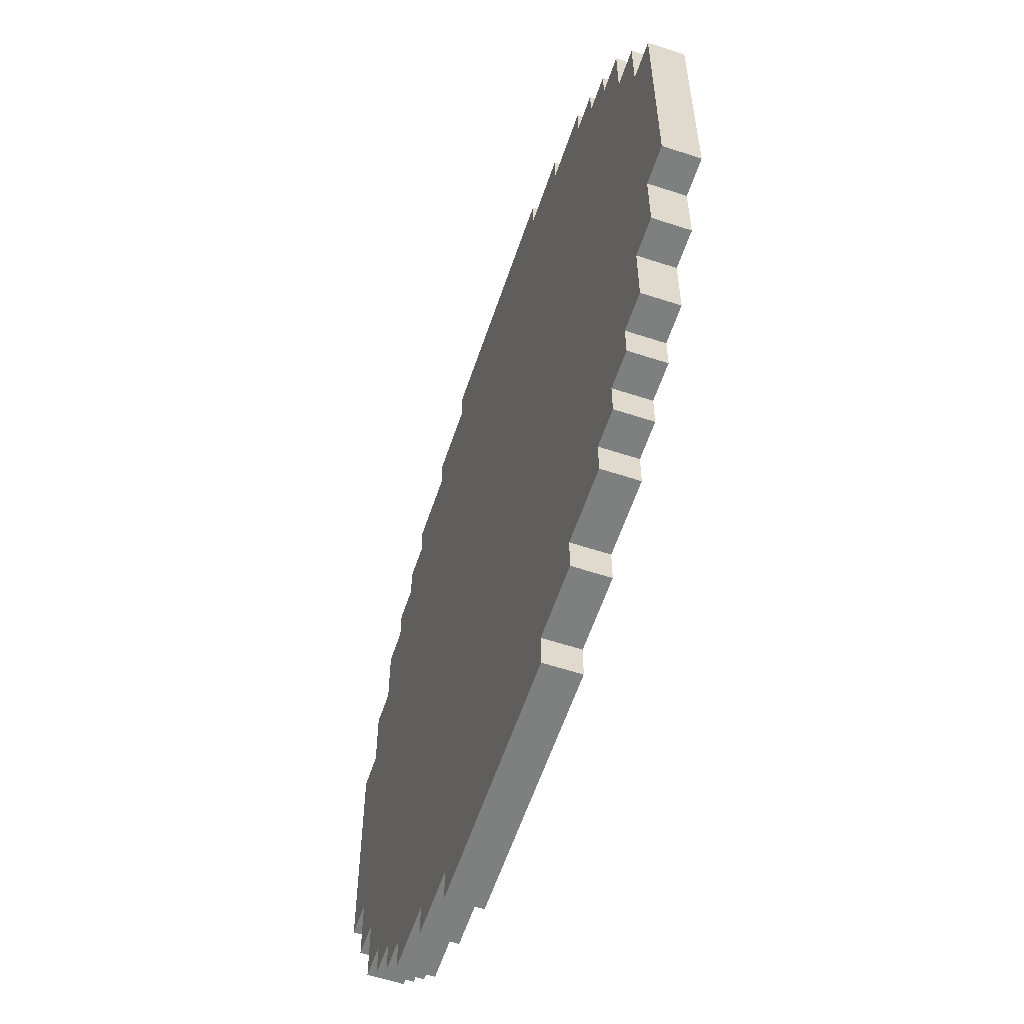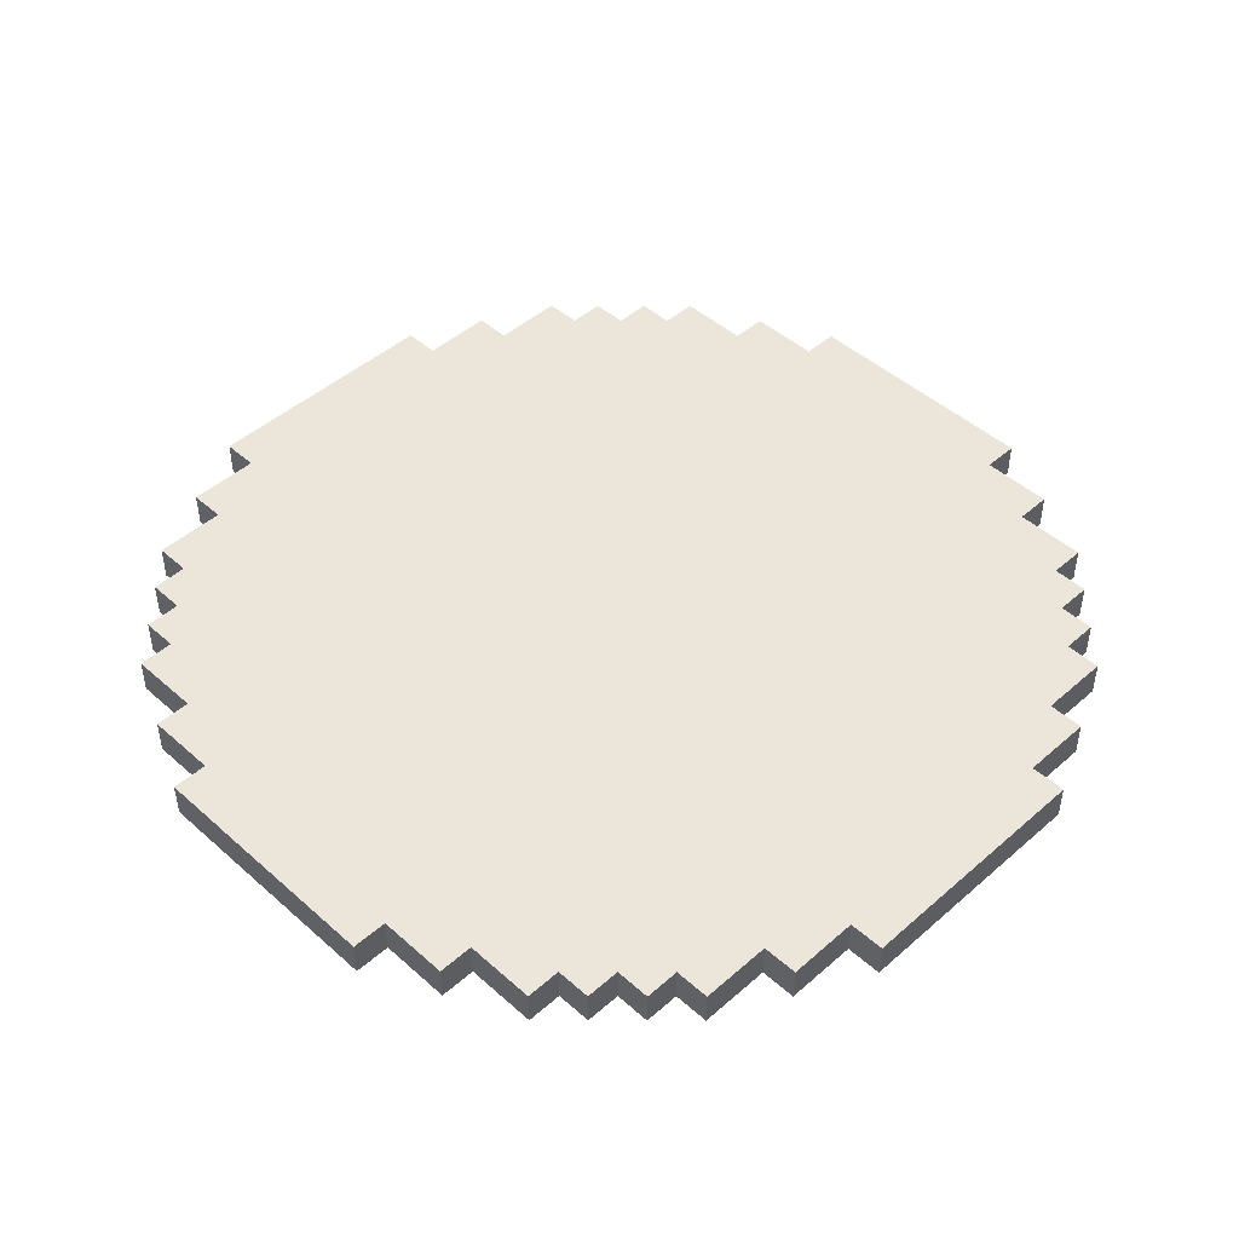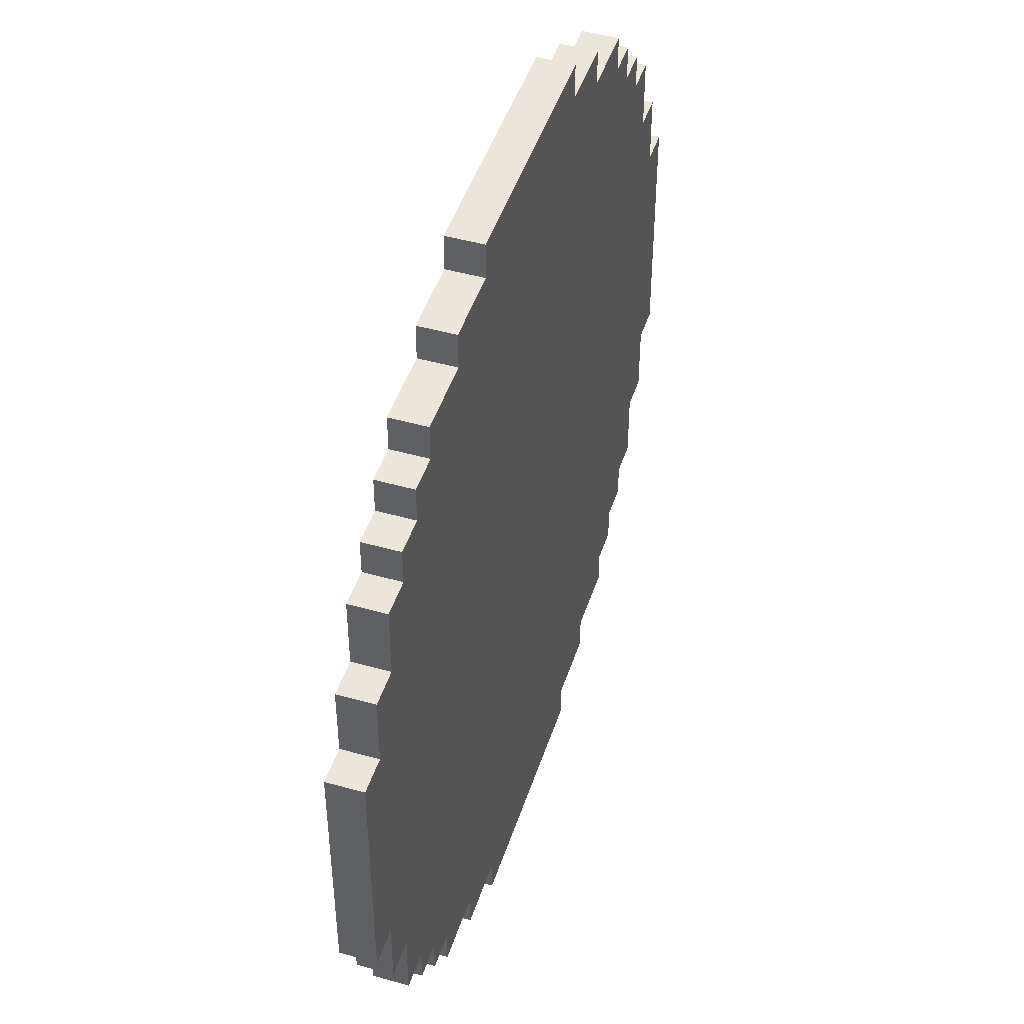
<metadata>
{"format":"obj","ext":"obj","renderer":"f3d","projection":"perspective","resolution":1024,"background":"white","views":[{"elev":-59.6,"azim":71.4,"up":"+Z"},{"elev":46.8,"azim":45.2,"up":"+Y"},{"elev":46.8,"azim":-72.2,"up":"+Z"}]}
</metadata>
<code>
g rug red
v -12.5 0 3.5
v -12.5 0 -3.5
v -12.5 1 3.5
v -12.5 1 -3.5
v -11.5 0 5.5
v -11.5 0 3.5
v -11.5 0 -3.5
v -11.5 0 -5.5
v -11.5 1 5.5
v -11.5 1 3.5
v -11.5 1 -3.5
v -11.5 1 -5.5
v -10.5 0 7.5
v -10.5 0 5.5
v -10.5 0 -5.5
v -10.5 0 -7.5
v -10.5 1 7.5
v -10.5 1 5.5
v -10.5 1 -5.5
v -10.5 1 -7.5
v -9.5 0 8.5
v -9.5 0 7.5
v -9.5 0 -7.5
v -9.5 0 -8.5
v -9.5 1 8.5
v -9.5 1 7.5
v -9.5 1 -7.5
v -9.5 1 -8.5
v -8.5 0 9.5
v -8.5 0 8.5
v -8.5 0 -8.5
v -8.5 0 -9.5
v -8.5 1 9.5
v -8.5 1 8.5
v -8.5 1 -8.5
v -8.5 1 -9.5
v -7.5 0 10.5
v -7.5 0 9.5
v -7.5 0 -9.5
v -7.5 0 -10.5
v -7.5 1 10.5
v -7.5 1 9.5
v -7.5 1 -9.5
v -7.5 1 -10.5
v -5.5 0 11.5
v -5.5 0 10.5
v -5.5 0 -10.5
v -5.5 0 -11.5
v -5.5 1 11.5
v -5.5 1 10.5
v -5.5 1 -10.5
v -5.5 1 -11.5
v -3.5 0 12.5
v -3.5 0 11.5
v -3.5 0 -11.5
v -3.5 0 -12.5
v -3.5 1 12.5
v -3.5 1 11.5
v -3.5 1 -11.5
v -3.5 1 -12.5
v 3.5 0 12.5
v 3.5 0 11.5
v 3.5 0 -11.5
v 3.5 0 -12.5
v 3.5 1 12.5
v 3.5 1 11.5
v 3.5 1 -11.5
v 3.5 1 -12.5
v 5.5 0 11.5
v 5.5 0 10.5
v 5.5 0 -10.5
v 5.5 0 -11.5
v 5.5 1 11.5
v 5.5 1 10.5
v 5.5 1 -10.5
v 5.5 1 -11.5
v 7.5 0 10.5
v 7.5 0 9.5
v 7.5 0 -9.5
v 7.5 0 -10.5
v 7.5 1 10.5
v 7.5 1 9.5
v 7.5 1 -9.5
v 7.5 1 -10.5
v 8.5 0 9.5
v 8.5 0 8.5
v 8.5 0 -8.5
v 8.5 0 -9.5
v 8.5 1 9.5
v 8.5 1 8.5
v 8.5 1 -8.5
v 8.5 1 -9.5
v 9.5 0 8.5
v 9.5 0 7.5
v 9.5 0 -7.5
v 9.5 0 -8.5
v 9.5 1 8.5
v 9.5 1 7.5
v 9.5 1 -7.5
v 9.5 1 -8.5
v 10.5 0 7.5
v 10.5 0 5.5
v 10.5 0 -5.5
v 10.5 0 -7.5
v 10.5 1 7.5
v 10.5 1 5.5
v 10.5 1 -5.5
v 10.5 1 -7.5
v 11.5 0 5.5
v 11.5 0 3.5
v 11.5 0 -3.5
v 11.5 0 -5.5
v 11.5 1 5.5
v 11.5 1 3.5
v 11.5 1 -3.5
v 11.5 1 -5.5
v 12.5 0 3.5
v 12.5 0 -3.5
v 12.5 1 3.5
v 12.5 1 -3.5
v -3.5 0 12.5
v -3.5 1 12.5
v 3.5 0 12.5
v 3.5 1 12.5
v -5.5 0 11.5
v -5.5 1 11.5
v -3.5 0 11.5
v -3.5 1 11.5
v 3.5 0 11.5
v 3.5 1 11.5
v 5.5 0 11.5
v 5.5 1 11.5
v -7.5 0 10.5
v -7.5 1 10.5
v -5.5 0 10.5
v -5.5 1 10.5
v 5.5 0 10.5
v 5.5 1 10.5
v 7.5 0 10.5
v 7.5 1 10.5
v -8.5 0 9.5
v -8.5 1 9.5
v -7.5 0 9.5
v -7.5 1 9.5
v 7.5 0 9.5
v 7.5 1 9.5
v 8.5 0 9.5
v 8.5 1 9.5
v -9.5 0 8.5
v -9.5 1 8.5
v -8.5 0 8.5
v -8.5 1 8.5
v 8.5 0 8.5
v 8.5 1 8.5
v 9.5 0 8.5
v 9.5 1 8.5
v -10.5 0 7.5
v -10.5 1 7.5
v -9.5 0 7.5
v -9.5 1 7.5
v 9.5 0 7.5
v 9.5 1 7.5
v 10.5 0 7.5
v 10.5 1 7.5
v -11.5 0 5.5
v -11.5 1 5.5
v -10.5 0 5.5
v -10.5 1 5.5
v 10.5 0 5.5
v 10.5 1 5.5
v 11.5 0 5.5
v 11.5 1 5.5
v -12.5 0 3.5
v -12.5 1 3.5
v -11.5 0 3.5
v -11.5 1 3.5
v 11.5 0 3.5
v 11.5 1 3.5
v 12.5 0 3.5
v 12.5 1 3.5
v -12.5 0 -3.5
v -12.5 1 -3.5
v -11.5 0 -3.5
v -11.5 1 -3.5
v 11.5 0 -3.5
v 11.5 1 -3.5
v 12.5 0 -3.5
v 12.5 1 -3.5
v -11.5 0 -5.5
v -11.5 1 -5.5
v -10.5 0 -5.5
v -10.5 1 -5.5
v 10.5 0 -5.5
v 10.5 1 -5.5
v 11.5 0 -5.5
v 11.5 1 -5.5
v -10.5 0 -7.5
v -10.5 1 -7.5
v -9.5 0 -7.5
v -9.5 1 -7.5
v 9.5 0 -7.5
v 9.5 1 -7.5
v 10.5 0 -7.5
v 10.5 1 -7.5
v -9.5 0 -8.5
v -9.5 1 -8.5
v -8.5 0 -8.5
v -8.5 1 -8.5
v 8.5 0 -8.5
v 8.5 1 -8.5
v 9.5 0 -8.5
v 9.5 1 -8.5
v -8.5 0 -9.5
v -8.5 1 -9.5
v -7.5 0 -9.5
v -7.5 1 -9.5
v 7.5 0 -9.5
v 7.5 1 -9.5
v 8.5 0 -9.5
v 8.5 1 -9.5
v -7.5 0 -10.5
v -7.5 1 -10.5
v -5.5 0 -10.5
v -5.5 1 -10.5
v 5.5 0 -10.5
v 5.5 1 -10.5
v 7.5 0 -10.5
v 7.5 1 -10.5
v -5.5 0 -11.5
v -5.5 1 -11.5
v -3.5 0 -11.5
v -3.5 1 -11.5
v 3.5 0 -11.5
v 3.5 1 -11.5
v 5.5 0 -11.5
v 5.5 1 -11.5
v -3.5 0 -12.5
v -3.5 1 -12.5
v 3.5 0 -12.5
v 3.5 1 -12.5
v -3.5 0 12.5
v 3.5 0 12.5
v -5.5 0 11.5
v -3.5 0 11.5
v 3.5 0 11.5
v 5.5 0 11.5
v -7.5 0 10.5
v -5.5 0 10.5
v -3.5 0 10.5
v 3.5 0 10.5
v 5.5 0 10.5
v 7.5 0 10.5
v -8.5 0 9.5
v -7.5 0 9.5
v -5.5 0 9.5
v -3.5 0 9.5
v 3.5 0 9.5
v 5.5 0 9.5
v 7.5 0 9.5
v 8.5 0 9.5
v -9.5 0 8.5
v -8.5 0 8.5
v -7.5 0 8.5
v -6.5 0 8.5
v -5.5 0 8.5
v 5.5 0 8.5
v 6.5 0 8.5
v 7.5 0 8.5
v 8.5 0 8.5
v 9.5 0 8.5
v -10.5 0 7.5
v -9.5 0 7.5
v -8.5 0 7.5
v -7.5 0 7.5
v -6.5 0 7.5
v 6.5 0 7.5
v 7.5 0 7.5
v 8.5 0 7.5
v 9.5 0 7.5
v 10.5 0 7.5
v -8.5 0 6.5
v -7.5 0 6.5
v 7.5 0 6.5
v 8.5 0 6.5
v -11.5 0 5.5
v -10.5 0 5.5
v -9.5 0 5.5
v -8.5 0 5.5
v 8.5 0 5.5
v 9.5 0 5.5
v 10.5 0 5.5
v 11.5 0 5.5
v -12.5 0 3.5
v -11.5 0 3.5
v -10.5 0 3.5
v -9.5 0 3.5
v 9.5 0 3.5
v 10.5 0 3.5
v 11.5 0 3.5
v 12.5 0 3.5
v -12.5 0 -3.5
v -11.5 0 -3.5
v -10.5 0 -3.5
v -9.5 0 -3.5
v 9.5 0 -3.5
v 10.5 0 -3.5
v 11.5 0 -3.5
v 12.5 0 -3.5
v -11.5 0 -5.5
v -10.5 0 -5.5
v -9.5 0 -5.5
v -8.5 0 -5.5
v 8.5 0 -5.5
v 9.5 0 -5.5
v 10.5 0 -5.5
v 11.5 0 -5.5
v -8.5 0 -6.5
v -7.5 0 -6.5
v 7.5 0 -6.5
v 8.5 0 -6.5
v -10.5 0 -7.5
v -9.5 0 -7.5
v -8.5 0 -7.5
v -7.5 0 -7.5
v -6.5 0 -7.5
v 6.5 0 -7.5
v 7.5 0 -7.5
v 8.5 0 -7.5
v 9.5 0 -7.5
v 10.5 0 -7.5
v -9.5 0 -8.5
v -8.5 0 -8.5
v -7.5 0 -8.5
v -6.5 0 -8.5
v -5.5 0 -8.5
v 5.5 0 -8.5
v 6.5 0 -8.5
v 7.5 0 -8.5
v 8.5 0 -8.5
v 9.5 0 -8.5
v -8.5 0 -9.5
v -7.5 0 -9.5
v -5.5 0 -9.5
v -3.5 0 -9.5
v 3.5 0 -9.5
v 5.5 0 -9.5
v 7.5 0 -9.5
v 8.5 0 -9.5
v -7.5 0 -10.5
v -5.5 0 -10.5
v -3.5 0 -10.5
v 3.5 0 -10.5
v 5.5 0 -10.5
v 7.5 0 -10.5
v -5.5 0 -11.5
v -3.5 0 -11.5
v 3.5 0 -11.5
v 5.5 0 -11.5
v -3.5 0 -12.5
v 3.5 0 -12.5
v -3.5 1 12.5
v 3.5 1 12.5
v -5.5 1 11.5
v -3.5 1 11.5
v 3.5 1 11.5
v 5.5 1 11.5
v -7.5 1 10.5
v -5.5 1 10.5
v -3.5 1 10.5
v 3.5 1 10.5
v 5.5 1 10.5
v 7.5 1 10.5
v -8.5 1 9.5
v -7.5 1 9.5
v -5.5 1 9.5
v -3.5 1 9.5
v 3.5 1 9.5
v 5.5 1 9.5
v 7.5 1 9.5
v 8.5 1 9.5
v -9.5 1 8.5
v -8.5 1 8.5
v -7.5 1 8.5
v -6.5 1 8.5
v -5.5 1 8.5
v 5.5 1 8.5
v 6.5 1 8.5
v 7.5 1 8.5
v 8.5 1 8.5
v 9.5 1 8.5
v -10.5 1 7.5
v -9.5 1 7.5
v -8.5 1 7.5
v -7.5 1 7.5
v -6.5 1 7.5
v 6.5 1 7.5
v 7.5 1 7.5
v 8.5 1 7.5
v 9.5 1 7.5
v 10.5 1 7.5
v -8.5 1 6.5
v -7.5 1 6.5
v 7.5 1 6.5
v 8.5 1 6.5
v -11.5 1 5.5
v -10.5 1 5.5
v -9.5 1 5.5
v -8.5 1 5.5
v 8.5 1 5.5
v 9.5 1 5.5
v 10.5 1 5.5
v 11.5 1 5.5
v -12.5 1 3.5
v -11.5 1 3.5
v -10.5 1 3.5
v -9.5 1 3.5
v 9.5 1 3.5
v 10.5 1 3.5
v 11.5 1 3.5
v 12.5 1 3.5
v -12.5 1 -3.5
v -11.5 1 -3.5
v -10.5 1 -3.5
v -9.5 1 -3.5
v 9.5 1 -3.5
v 10.5 1 -3.5
v 11.5 1 -3.5
v 12.5 1 -3.5
v -11.5 1 -5.5
v -10.5 1 -5.5
v -9.5 1 -5.5
v -8.5 1 -5.5
v 8.5 1 -5.5
v 9.5 1 -5.5
v 10.5 1 -5.5
v 11.5 1 -5.5
v -8.5 1 -6.5
v -7.5 1 -6.5
v 7.5 1 -6.5
v 8.5 1 -6.5
v -10.5 1 -7.5
v -9.5 1 -7.5
v -8.5 1 -7.5
v -7.5 1 -7.5
v -6.5 1 -7.5
v 6.5 1 -7.5
v 7.5 1 -7.5
v 8.5 1 -7.5
v 9.5 1 -7.5
v 10.5 1 -7.5
v -9.5 1 -8.5
v -8.5 1 -8.5
v -7.5 1 -8.5
v -6.5 1 -8.5
v -5.5 1 -8.5
v 5.5 1 -8.5
v 6.5 1 -8.5
v 7.5 1 -8.5
v 8.5 1 -8.5
v 9.5 1 -8.5
v -8.5 1 -9.5
v -7.5 1 -9.5
v -5.5 1 -9.5
v -3.5 1 -9.5
v 3.5 1 -9.5
v 5.5 1 -9.5
v 7.5 1 -9.5
v 8.5 1 -9.5
v -7.5 1 -10.5
v -5.5 1 -10.5
v -3.5 1 -10.5
v 3.5 1 -10.5
v 5.5 1 -10.5
v 7.5 1 -10.5
v -5.5 1 -11.5
v -3.5 1 -11.5
v 3.5 1 -11.5
v 5.5 1 -11.5
v -3.5 1 -12.5
v 3.5 1 -12.5
f 3 2 1
f 4 2 3
f 9 6 5
f 10 6 9
f 11 8 7
f 12 8 11
f 17 14 13
f 18 14 17
f 19 16 15
f 20 16 19
f 25 22 21
f 26 22 25
f 27 24 23
f 28 24 27
f 33 30 29
f 34 30 33
f 35 32 31
f 36 32 35
f 41 38 37
f 42 38 41
f 43 40 39
f 44 40 43
f 49 46 45
f 50 46 49
f 51 48 47
f 52 48 51
f 57 54 53
f 58 54 57
f 59 56 55
f 60 56 59
f 61 62 65
f 65 62 66
f 63 64 67
f 67 64 68
f 69 70 73
f 73 70 74
f 71 72 75
f 75 72 76
f 77 78 81
f 81 78 82
f 79 80 83
f 83 80 84
f 85 86 89
f 89 86 90
f 87 88 91
f 91 88 92
f 93 94 97
f 97 94 98
f 95 96 99
f 99 96 100
f 101 102 105
f 105 102 106
f 103 104 107
f 107 104 108
f 109 110 113
f 113 110 114
f 111 112 115
f 115 112 116
f 117 118 119
f 119 118 120
f 123 122 121
f 124 122 123
f 127 126 125
f 128 126 127
f 131 130 129
f 132 130 131
f 135 134 133
f 136 134 135
f 139 138 137
f 140 138 139
f 143 142 141
f 144 142 143
f 147 146 145
f 148 146 147
f 151 150 149
f 152 150 151
f 155 154 153
f 156 154 155
f 159 158 157
f 160 158 159
f 163 162 161
f 164 162 163
f 167 166 165
f 168 166 167
f 171 170 169
f 172 170 171
f 175 174 173
f 176 174 175
f 179 178 177
f 180 178 179
f 181 182 183
f 183 182 184
f 185 186 187
f 187 186 188
f 189 190 191
f 191 190 192
f 193 194 195
f 195 194 196
f 197 198 199
f 199 198 200
f 201 202 203
f 203 202 204
f 205 206 207
f 207 206 208
f 209 210 211
f 211 210 212
f 213 214 215
f 215 214 216
f 217 218 219
f 219 218 220
f 221 222 223
f 223 222 224
f 225 226 227
f 227 226 228
f 229 230 231
f 231 230 232
f 233 234 235
f 235 234 236
f 237 238 239
f 239 238 240
f 244 242 241
f 245 242 244
f 248 244 243
f 249 245 244
f 249 244 248
f 250 246 245
f 250 245 249
f 251 246 250
f 254 248 247
f 255 249 248
f 255 248 254
f 256 250 249
f 256 249 255
f 257 251 250
f 257 250 256
f 258 252 251
f 258 251 257
f 259 252 258
f 262 254 253
f 263 255 254
f 263 254 262
f 264 255 263
f 265 257 256
f 265 255 264
f 265 256 255
f 265 258 257
f 266 259 258
f 266 258 265
f 267 259 266
f 268 260 259
f 268 259 267
f 269 260 268
f 272 262 261
f 273 264 263
f 273 263 262
f 273 262 272
f 274 264 273
f 275 267 266
f 275 264 274
f 275 265 264
f 275 266 265
f 276 269 268
f 276 267 275
f 276 268 267
f 277 269 276
f 278 270 269
f 278 269 277
f 279 270 278
f 281 274 273
f 281 273 272
f 282 277 276
f 282 274 281
f 282 275 274
f 282 276 275
f 283 279 278
f 283 277 282
f 283 278 277
f 284 279 283
f 286 272 271
f 287 281 272
f 287 272 286
f 288 282 281
f 288 281 287
f 288 283 282
f 288 284 283
f 289 279 284
f 289 284 288
f 290 280 279
f 290 279 289
f 291 280 290
f 294 286 285
f 295 287 286
f 295 286 294
f 296 289 288
f 296 287 295
f 296 288 287
f 296 290 289
f 297 291 290
f 297 290 296
f 298 292 291
f 298 291 297
f 299 292 298
f 301 294 293
f 302 295 294
f 302 294 301
f 303 297 296
f 303 295 302
f 303 296 295
f 303 298 297
f 304 298 303
f 305 298 304
f 306 299 298
f 306 298 305
f 307 300 299
f 307 299 306
f 308 300 307
f 309 303 302
f 310 304 303
f 310 303 309
f 311 305 304
f 311 304 310
f 312 305 311
f 313 305 312
f 314 306 305
f 314 305 313
f 315 307 306
f 315 306 314
f 316 307 315
f 317 313 312
f 317 312 311
f 318 313 317
f 319 313 318
f 320 314 313
f 320 313 319
f 321 311 310
f 322 317 311
f 322 311 321
f 322 318 317
f 323 318 322
f 324 319 318
f 324 318 323
f 325 319 324
f 326 319 325
f 327 320 319
f 327 319 326
f 328 314 320
f 328 320 327
f 329 315 314
f 329 314 328
f 330 315 329
f 331 323 322
f 332 324 323
f 332 323 331
f 332 325 324
f 333 325 332
f 334 326 325
f 334 325 333
f 335 326 334
f 336 326 335
f 337 328 327
f 337 326 336
f 337 327 326
f 338 328 337
f 339 329 328
f 339 328 338
f 340 329 339
f 341 333 332
f 342 335 334
f 342 333 341
f 342 334 333
f 343 336 335
f 343 335 342
f 344 336 343
f 345 336 344
f 346 338 337
f 346 336 345
f 346 337 336
f 347 339 338
f 347 338 346
f 348 339 347
f 349 343 342
f 350 344 343
f 350 343 349
f 351 345 344
f 351 344 350
f 352 346 345
f 352 345 351
f 353 347 346
f 353 346 352
f 354 347 353
f 355 351 350
f 356 352 351
f 356 351 355
f 357 353 352
f 357 352 356
f 358 353 357
f 359 357 356
f 360 357 359
f 361 362 364
f 364 362 365
f 363 364 368
f 364 365 369
f 368 364 369
f 365 366 370
f 369 365 370
f 370 366 371
f 367 368 374
f 368 369 375
f 374 368 375
f 369 370 376
f 375 369 376
f 370 371 377
f 376 370 377
f 371 372 378
f 377 371 378
f 378 372 379
f 373 374 382
f 374 375 383
f 382 374 383
f 383 375 384
f 376 377 385
f 384 375 385
f 375 376 385
f 377 378 385
f 378 379 386
f 385 378 386
f 386 379 387
f 379 380 388
f 387 379 388
f 388 380 389
f 381 382 392
f 383 384 393
f 382 383 393
f 392 382 393
f 393 384 394
f 386 387 395
f 394 384 395
f 384 385 395
f 385 386 395
f 388 389 396
f 395 387 396
f 387 388 396
f 396 389 397
f 389 390 398
f 397 389 398
f 398 390 399
f 393 394 401
f 392 393 401
f 396 397 402
f 401 394 402
f 394 395 402
f 395 396 402
f 398 399 403
f 402 397 403
f 397 398 403
f 403 399 404
f 391 392 406
f 392 401 407
f 406 392 407
f 401 402 408
f 407 401 408
f 402 403 408
f 403 404 408
f 404 399 409
f 408 404 409
f 399 400 410
f 409 399 410
f 410 400 411
f 405 406 414
f 406 407 415
f 414 406 415
f 408 409 416
f 415 407 416
f 407 408 416
f 409 410 416
f 410 411 417
f 416 410 417
f 411 412 418
f 417 411 418
f 418 412 419
f 413 414 421
f 414 415 422
f 421 414 422
f 416 417 423
f 422 415 423
f 415 416 423
f 417 418 423
f 423 418 424
f 424 418 425
f 418 419 426
f 425 418 426
f 419 420 427
f 426 419 427
f 427 420 428
f 422 423 429
f 423 424 430
f 429 423 430
f 424 425 431
f 430 424 431
f 431 425 432
f 432 425 433
f 425 426 434
f 433 425 434
f 426 427 435
f 434 426 435
f 435 427 436
f 432 433 437
f 431 432 437
f 437 433 438
f 438 433 439
f 433 434 440
f 439 433 440
f 430 431 441
f 431 437 442
f 441 431 442
f 437 438 442
f 442 438 443
f 438 439 444
f 443 438 444
f 444 439 445
f 445 439 446
f 439 440 447
f 446 439 447
f 440 434 448
f 447 440 448
f 434 435 449
f 448 434 449
f 449 435 450
f 442 443 451
f 443 444 452
f 451 443 452
f 444 445 452
f 452 445 453
f 445 446 454
f 453 445 454
f 454 446 455
f 455 446 456
f 447 448 457
f 456 446 457
f 446 447 457
f 457 448 458
f 448 449 459
f 458 448 459
f 459 449 460
f 452 453 461
f 454 455 462
f 461 453 462
f 453 454 462
f 455 456 463
f 462 455 463
f 463 456 464
f 464 456 465
f 457 458 466
f 465 456 466
f 456 457 466
f 458 459 467
f 466 458 467
f 467 459 468
f 462 463 469
f 463 464 470
f 469 463 470
f 464 465 471
f 470 464 471
f 465 466 472
f 471 465 472
f 466 467 473
f 472 466 473
f 473 467 474
f 470 471 475
f 471 472 476
f 475 471 476
f 472 473 477
f 476 472 477
f 477 473 478
f 476 477 479
f 479 477 480

</code>
